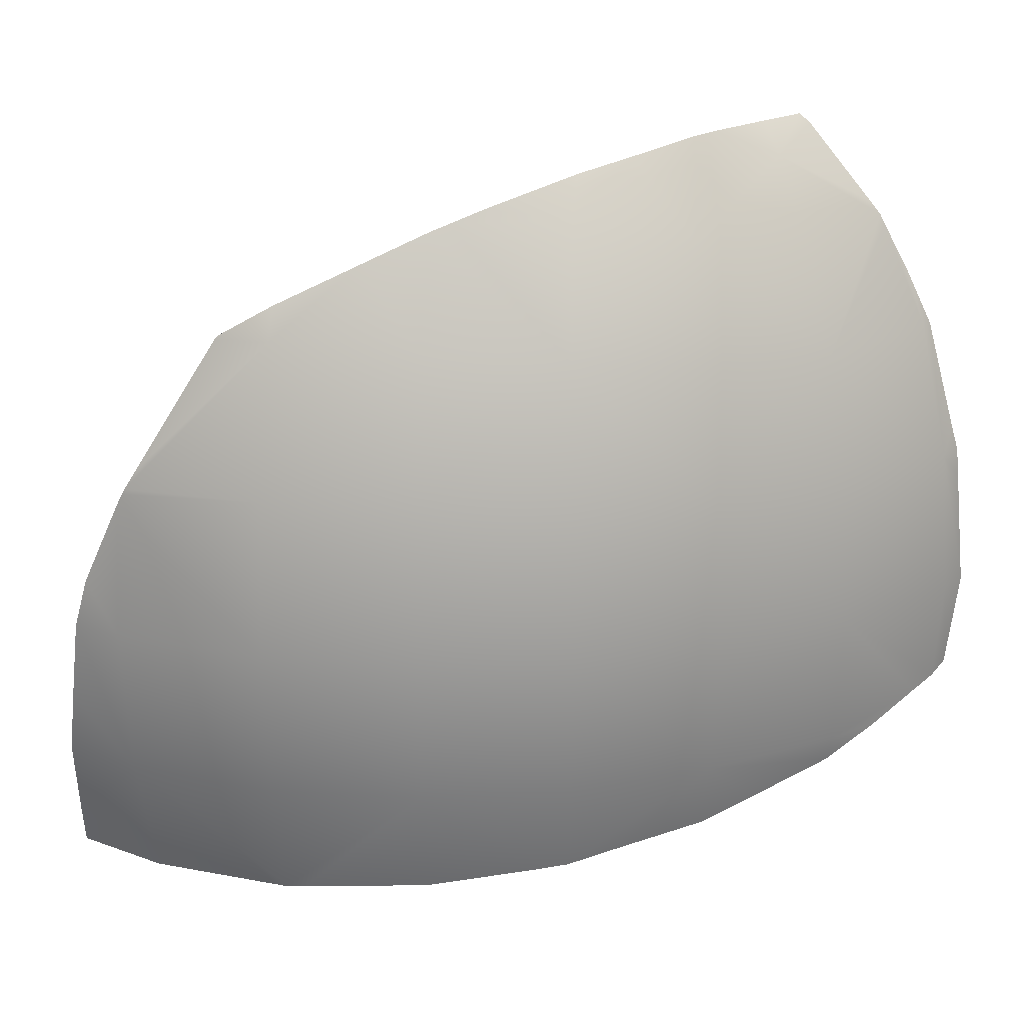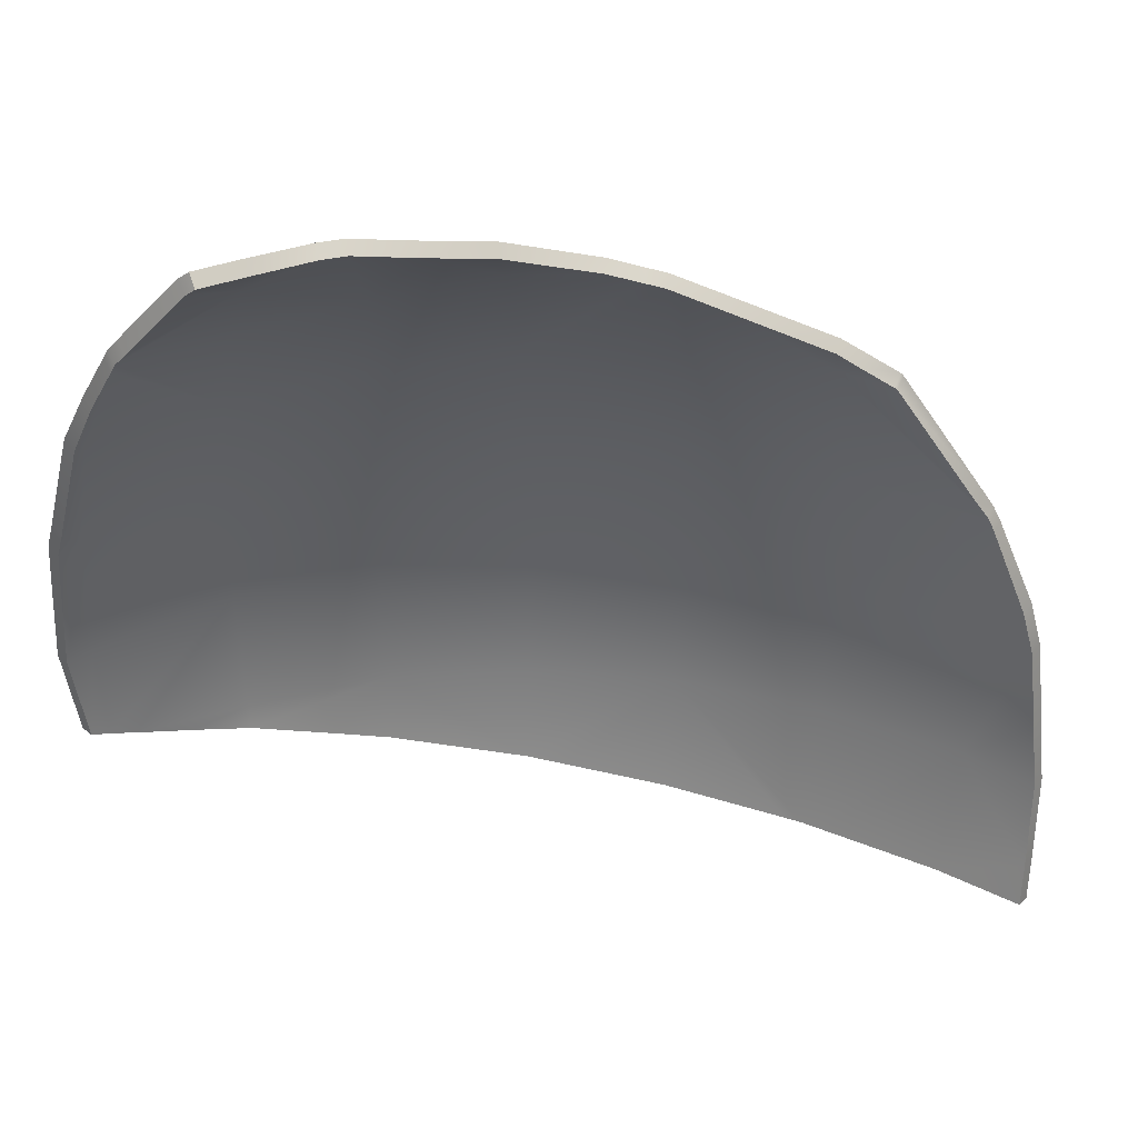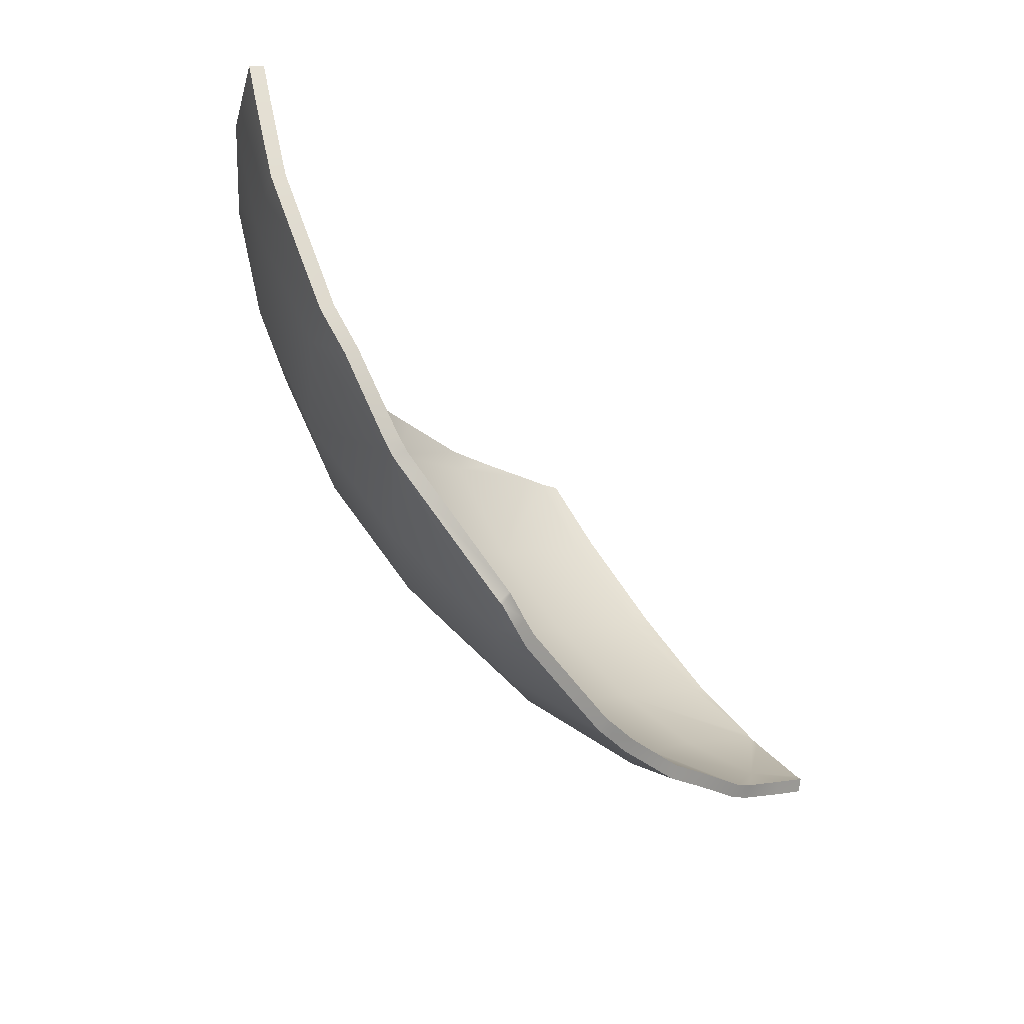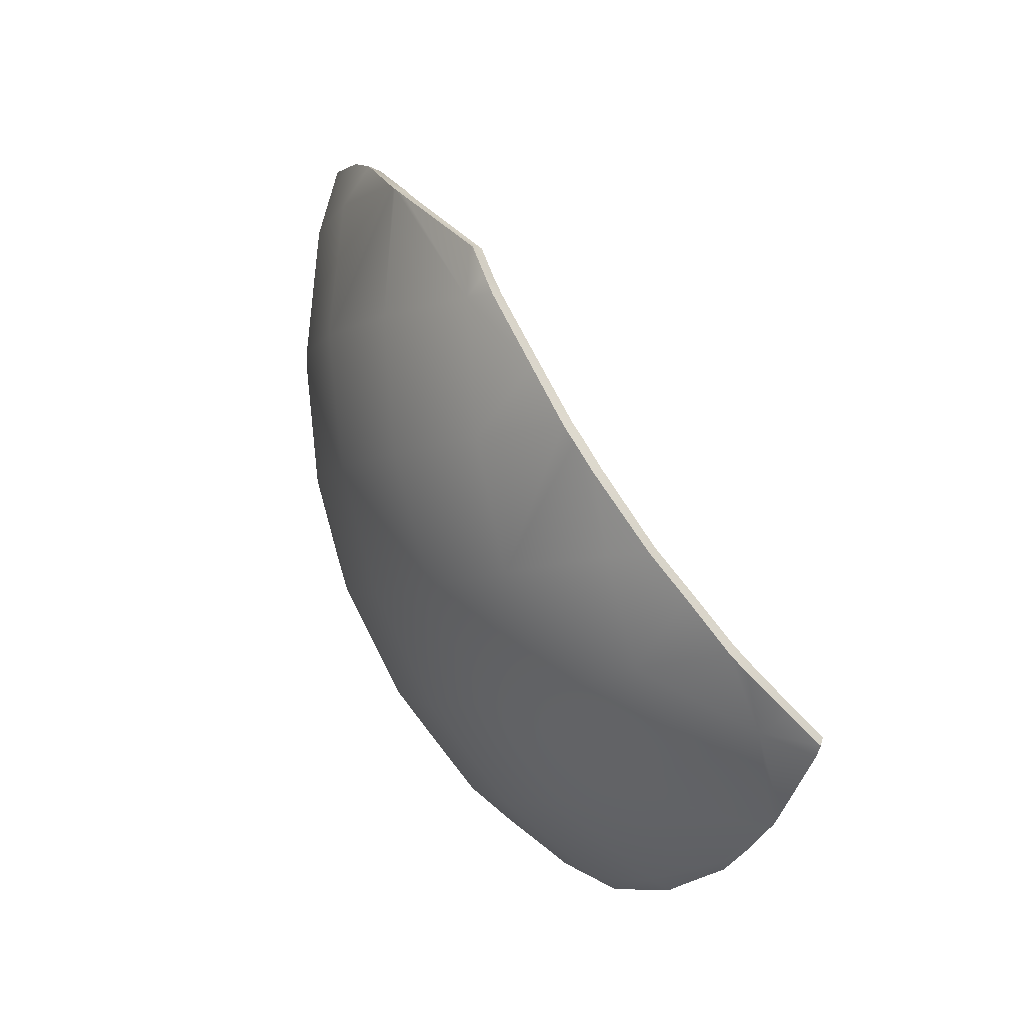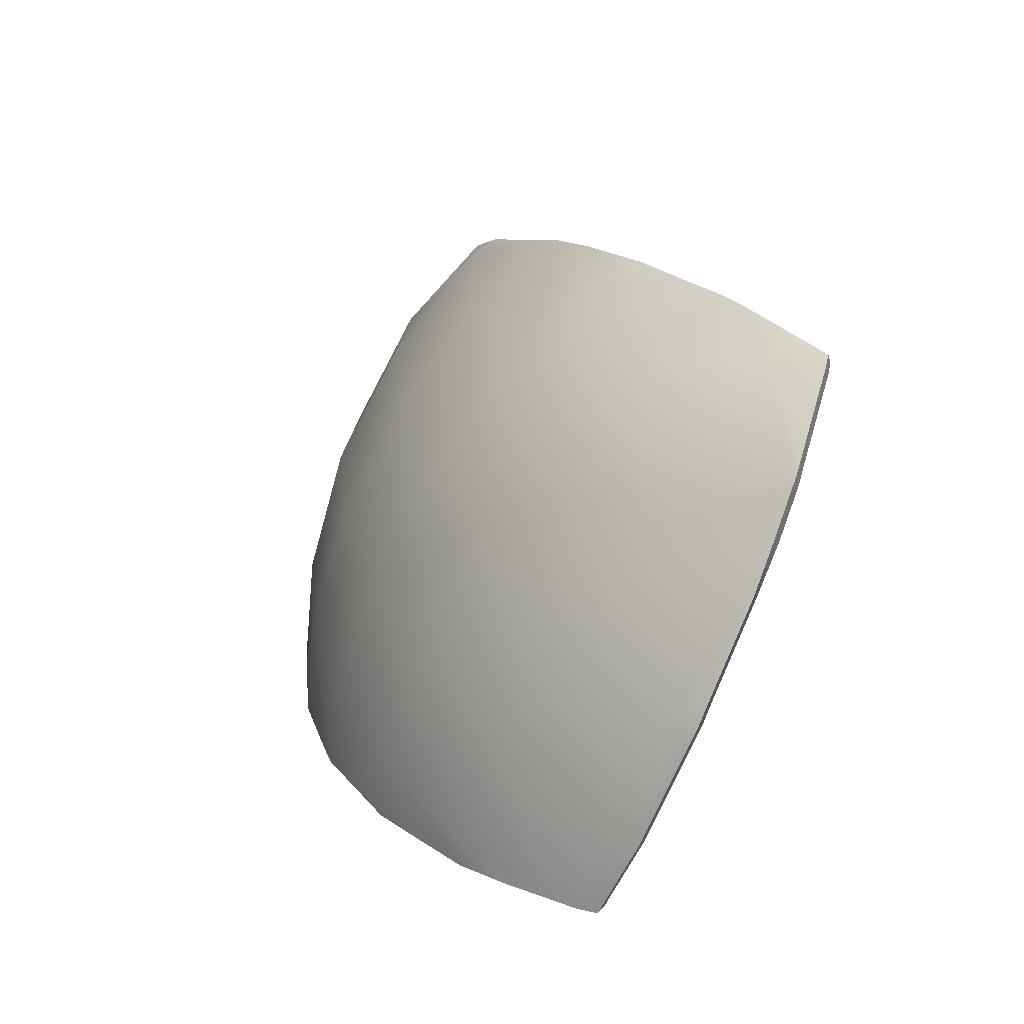
<metadata>
{"format":"obj","ext":"obj","renderer":"f3d","projection":"perspective","resolution":1024,"background":"white","views":[{"elev":20.6,"azim":103.2,"up":"+Y"},{"elev":41.0,"azim":-69.7,"up":"+Y"},{"elev":62.7,"azim":150.9,"up":"+Z"},{"elev":-3.9,"azim":158.5,"up":"+Z"},{"elev":-64.8,"azim":158.4,"up":"+Z"}]}
</metadata>
<code>
g Bomb_Explode_Thin_00
v -0.08659 0.2283 -0.1575
v -0.05736 0.2441 -0.1058
v -0.06893 0.2459 -0.118
v -0.01708 0.1865 -0.1157
v -0.03198 0.2348 -0.07133
v 0.01065 0.2026 -0.04214
v -0.008454 0.227 -0.04052
v 0.02279 0.2087 0.01212
v 0.03247 0.2007 0.0319
v 0.05027 0.121 -0.05014
v 0.03818 0.1963 0.04314
v 0.07352 0.128 0.04022
v 0.1008 0.03373 0.0371
v 0.05304 0.1767 0.08425
v 0.08244 0.1316 0.1356
v 0.07146 0.1523 0.1356
v 0.07425 0.1442 0.1499
v 0.07904 0.1302 0.1719
v 0.07806 0.1324 0.1704
v 0.09853 0.04604 0.2217
v 0.1013 0.03383 0.2289
v 0.11 0.03566 0.1356
v 0.1015 0.03033 0.2307
v 0.1207 -0.06475 0.1356
v 0.1018 0.02312 0.2343
v 0.11 -0.06475 0.236
v 0.09989 -0.03291 0.2603
v 0.1005 -0.06475 0.269
v 0.1008 -0.1632 0.2341
v 0.09258 -0.119 0.278
v 0.08609 -0.1615 0.2849
v 0.0691 -0.218 0.2888
v 0.07583 -0.2495 0.2312
v 0.06051 -0.2452 0.2904
v 0.08465 -0.2493 0.1474
v 0.08584 -0.2492 0.1356
v 0.11 -0.1652 0.1356
v 0.1008 -0.1632 0.0371
v 0.08489 -0.248 0.1224
v 0.07852 -0.2403 0.03965
v 0.06291 -0.2287 -0.02835
v 0.05698 -0.2244 -0.05217
v 0.11 -0.06475 0.03517
v 0.08244 -0.06475 -0.06077
v 0.07352 -0.1601 -0.05716
v 0.02989 -0.1565 -0.1415
v 0.04268 -0.2155 -0.08415
v 0.01989 -0.2012 -0.1364
v 7.629e-05 -0.1896 -0.1656
v -0.03196 -0.1711 -0.2121
v 0.07352 0.03061 -0.05716
v 0.02989 0.02701 -0.1415
v 0.03699 -0.06475 -0.1464
v -0.02345 -0.06475 -0.2206
v -0.02908 -0.1541 -0.215
v -0.06071 -0.1551 -0.2403
v -0.08834 -0.14 -0.2643
v -0.1013 -0.1329 -0.2758
v 0.01065 0.113 -0.1318
v -0.04331 0.1084 -0.2007
v -0.02908 0.02459 -0.215
v -0.1026 0.02701 -0.2739
v -0.09767 -0.06475 -0.281
v -0.1133 -0.1265 -0.2828
v -0.1153 -0.06475 -0.2904
v -0.1173 0.01026 -0.2835
v -0.1178 0.02765 -0.2818
v -0.1181 0.04295 -0.2774
v -0.1196 0.1137 -0.2582
v -0.1123 0.113 -0.2547
v -0.1201 0.1486 -0.2413
v -0.1205 0.1793 -0.2245
v -0.1205 0.1852 -0.2215
v -0.06288 0.1753 -0.1812
v -0.1206 0.1943 -0.214
v -0.1207 0.2436 -0.1727
v -0.08659 0.2283 -0.1575
v -0.1207 0.2495 -0.1656
v -0.1207 0.2436 -0.1727
v -0.09855 0.2482 -0.1455
v -0.06893 0.2459 -0.118
v -0.06415 0.2385 -0.101
v -0.09236 0.2225 -0.1517
v -0.07522 0.2403 -0.1126
v -0.02441 0.1817 -0.1109
v -0.03915 0.229 -0.06745
v 0.002725 0.1974 -0.03896
v -0.01574 0.2211 -0.0371
v 0.01431 0.204 0.01455
v 0.0239 0.1962 0.0344
v 0.04156 0.1175 -0.04667
v 0.02952 0.1917 0.04516
v 0.06441 0.1243 0.04201
v 0.0912 0.03187 0.03896
v 0.04423 0.1721 0.08524
v 0.07316 0.1279 0.1356
v 0.06263 0.1476 0.1359
v 0.06544 0.1395 0.1489
v 0.06969 0.1268 0.1709
v 0.06924 0.1278 0.1694
v 0.08896 0.04328 0.2207
v 0.09151 0.0322 0.2279
v 0.1002 0.03374 0.1356
v 0.09163 0.02932 0.2297
v 0.1107 -0.06475 0.1356
v 0.09196 0.02217 0.233
v 0.1002 -0.06475 0.2341
v 0.09032 -0.03386 0.2575
v 0.09093 -0.06461 0.2662
v 0.0912 -0.1614 0.2322
v 0.08302 -0.118 0.2752
v 0.07668 -0.1597 0.2822
v 0.05985 -0.2152 0.2862
v 0.06639 -0.2468 0.2294
v 0.05126 -0.2424 0.2878
v 0.07509 -0.2465 0.1465
v 0.07623 -0.2465 0.1355
v 0.1002 -0.1632 0.1356
v 0.0912 -0.1614 0.03896
v 0.07533 -0.2453 0.1234
v 0.06908 -0.2375 0.04139
v 0.05365 -0.226 -0.02563
v 0.048 -0.2218 -0.04861
v 0.1002 -0.06475 0.03709
v 0.07316 -0.06475 -0.05702
v 0.06441 -0.1583 -0.05346
v 0.02165 -0.1548 -0.1361
v 0.03412 -0.2129 -0.07964
v 0.01166 -0.1987 -0.1313
v -0.007481 -0.1873 -0.1595
v -0.039 -0.1687 -0.2054
v 0.06441 0.02882 -0.05346
v 0.02165 0.02532 -0.1361
v -0.03606 -0.1525 -0.208
v -0.06695 -0.154 -0.2326
v -0.03053 -0.06475 -0.2135
v -0.09462 -0.1391 -0.2566
v -0.107 -0.1319 -0.2676
v 0.02866 -0.06475 -0.1409
v 0.002725 0.1098 -0.1266
v -0.05003 0.1053 -0.194
v -0.03606 0.02299 -0.208
v -0.108 0.02532 -0.2657
v -0.1032 -0.06475 -0.2727
v -0.118 -0.1256 -0.274
v -0.12 -0.06477 -0.2816
v -0.122 0.009316 -0.2747
v -0.1224 0.02589 -0.2731
v -0.1225 0.04048 -0.2688
v -0.124 0.1105 -0.2498
v -0.1175 0.1098 -0.2468
v -0.1258 0.1447 -0.2341
v -0.1262 0.1754 -0.2173
v -0.1262 0.1807 -0.2146
v -0.0692 0.1708 -0.1748
v -0.126 0.189 -0.2076
v -0.1261 0.2376 -0.1668
v -0.126 0.2431 -0.1601
v -0.09236 0.2225 -0.1517
v -0.1261 0.2376 -0.1668
v -0.1039 0.2417 -0.1401
v -0.07522 0.2403 -0.1126
v -0.05736 0.2441 -0.1058
v -0.07522 0.2403 -0.1126
v -0.06893 0.2459 -0.118
v -0.06415 0.2385 -0.101
v -0.03198 0.2348 -0.07133
v -0.03915 0.229 -0.06745
v -0.008454 0.227 -0.04052
v -0.01574 0.2211 -0.0371
v 0.02279 0.2087 0.01212
v 0.01431 0.204 0.01455
v 0.03247 0.2007 0.0319
v 0.0239 0.1962 0.0344
v 0.03818 0.1963 0.04314
v 0.02952 0.1917 0.04516
v 0.05304 0.1767 0.08425
v 0.04423 0.1721 0.08524
v 0.07146 0.1523 0.1356
v 0.06263 0.1476 0.1359
v 0.07425 0.1442 0.1499
v 0.06544 0.1395 0.1489
v 0.07806 0.1324 0.1704
v 0.06924 0.1278 0.1694
v 0.07904 0.1302 0.1719
v 0.06969 0.1268 0.1709
v 0.09853 0.04604 0.2217
v 0.08896 0.04328 0.2207
v 0.1013 0.03383 0.2289
v 0.09151 0.0322 0.2279
v 0.1015 0.03033 0.2307
v 0.09163 0.02932 0.2297
v 0.1018 0.02312 0.2343
v 0.09196 0.02217 0.233
v 0.09989 -0.03291 0.2603
v 0.09032 -0.03386 0.2575
v 0.1005 -0.06475 0.269
v 0.09093 -0.06461 0.2662
v 0.09258 -0.119 0.278
v 0.08302 -0.118 0.2752
v 0.08609 -0.1615 0.2849
v 0.07668 -0.1597 0.2822
v 0.0691 -0.218 0.2888
v 0.05985 -0.2152 0.2862
v 0.06051 -0.2452 0.2904
v 0.05126 -0.2424 0.2878
v -0.1207 0.2495 -0.1656
v -0.1261 0.2376 -0.1668
v -0.1207 0.2436 -0.1727
v -0.126 0.2431 -0.1601
v -0.09855 0.2482 -0.1455
v -0.126 0.2431 -0.1601
v -0.1207 0.2495 -0.1656
v -0.1039 0.2417 -0.1401
v -0.06893 0.2459 -0.118
v -0.07522 0.2403 -0.1126
v -0.126 0.189 -0.2076
v -0.1207 0.2436 -0.1727
v -0.1261 0.2376 -0.1668
v -0.1206 0.1943 -0.214
v -0.1262 0.1807 -0.2146
v -0.1205 0.1852 -0.2215
v -0.1262 0.1754 -0.2173
v -0.1205 0.1793 -0.2245
v -0.1258 0.1447 -0.2341
v -0.1201 0.1486 -0.2413
v -0.124 0.1105 -0.2498
v -0.1196 0.1137 -0.2582
v -0.1225 0.04048 -0.2688
v -0.1181 0.04295 -0.2774
v -0.1224 0.02589 -0.2731
v -0.1178 0.02765 -0.2818
v -0.122 0.009316 -0.2747
v -0.1173 0.01026 -0.2835
v -0.12 -0.06477 -0.2816
v -0.1153 -0.06475 -0.2904
v -0.118 -0.1256 -0.274
v -0.1133 -0.1265 -0.2828
v -0.107 -0.1319 -0.2676
v -0.1133 -0.1265 -0.2828
v -0.118 -0.1256 -0.274
v -0.1013 -0.1329 -0.2758
v -0.09462 -0.1391 -0.2566
v -0.08834 -0.14 -0.2643
v -0.06695 -0.154 -0.2326
v -0.06071 -0.1551 -0.2403
v -0.039 -0.1687 -0.2054
v -0.03196 -0.1711 -0.2121
v -0.007481 -0.1873 -0.1595
v 7.629e-05 -0.1896 -0.1656
v 0.01166 -0.1987 -0.1313
v 0.01989 -0.2012 -0.1364
v 0.03412 -0.2129 -0.07964
v 0.04268 -0.2155 -0.08415
v 0.048 -0.2218 -0.04861
v 0.05698 -0.2244 -0.05217
v 0.05365 -0.226 -0.02563
v 0.06291 -0.2287 -0.02835
v 0.06908 -0.2375 0.04139
v 0.07852 -0.2403 0.03965
v 0.07533 -0.2453 0.1234
v 0.08489 -0.248 0.1224
v 0.07623 -0.2465 0.1355
v 0.08584 -0.2492 0.1356
v 0.07509 -0.2465 0.1465
v 0.08465 -0.2493 0.1474
v 0.06639 -0.2468 0.2294
v 0.07583 -0.2495 0.2312
v 0.05126 -0.2424 0.2878
v 0.06051 -0.2452 0.2904
g Bomb_Explode_Thin_00_0
f 3 2 1
f 4 1 2
f 2 5 4
f 4 5 6
f 7 6 5
f 6 7 8
f 8 9 6
f 10 6 9
f 6 10 4
f 9 11 10
f 12 10 11
f 12 13 10
f 11 14 12
f 15 12 14
f 12 15 13
f 15 14 16
f 15 16 17
f 15 17 18
f 19 18 17
f 15 18 20
f 20 21 15
f 22 15 21
f 22 13 15
f 21 23 22
f 24 22 23
f 22 24 13
f 23 25 24
f 26 24 25
f 25 27 26
f 28 26 27
f 26 28 29
f 26 29 24
f 30 29 28
f 29 30 31
f 31 32 29
f 29 32 33
f 34 33 32
f 33 35 29
f 35 36 29
f 37 29 36
f 37 24 29
f 37 36 38
f 37 38 24
f 39 38 36
f 38 39 40
f 40 41 38
f 41 42 38
f 43 24 38
f 43 38 44
f 43 13 24
f 43 44 13
f 45 38 42
f 45 44 38
f 45 42 46
f 45 46 44
f 47 46 42
f 46 47 48
f 48 49 46
f 49 50 46
f 51 13 44
f 51 44 52
f 51 10 13
f 51 52 10
f 53 44 46
f 53 52 44
f 53 46 54
f 53 54 52
f 55 46 50
f 55 54 46
f 55 50 56
f 56 57 55
f 54 55 57
f 57 58 54
f 59 10 52
f 59 52 60
f 59 60 4
f 59 4 10
f 61 52 54
f 61 60 52
f 61 54 62
f 61 62 60
f 63 62 54
f 63 54 58
f 58 64 63
f 65 63 64
f 63 65 62
f 66 62 65
f 62 66 67
f 67 68 62
f 68 69 62
f 70 62 69
f 70 60 62
f 70 69 71
f 71 72 70
f 60 70 72
f 72 73 60
f 74 60 73
f 74 4 60
f 74 1 4
f 74 73 1
f 75 1 73
f 1 75 76
f 79 78 77
f 80 77 78
f 77 80 81
f 84 83 82
f 85 82 83
f 82 85 86
f 85 87 86
f 88 86 87
f 87 89 88
f 89 87 90
f 91 90 87
f 87 85 91
f 90 91 92
f 93 92 91
f 93 91 94
f 92 93 95
f 96 95 93
f 93 94 96
f 96 97 95
f 96 98 97
f 96 99 98
f 100 98 99
f 96 101 99
f 101 96 102
f 103 102 96
f 103 96 94
f 102 103 104
f 105 104 103
f 103 94 105
f 104 105 106
f 107 106 105
f 106 107 108
f 109 108 107
f 107 110 109
f 107 105 110
f 111 109 110
f 110 112 111
f 112 110 113
f 110 114 113
f 115 113 114
f 114 110 116
f 116 110 117
f 118 117 110
f 118 110 105
f 118 119 117
f 118 105 119
f 120 117 119
f 119 121 120
f 121 119 122
f 122 119 123
f 124 119 105
f 124 125 119
f 124 105 94
f 124 94 125
f 126 123 119
f 126 119 125
f 126 127 123
f 126 125 127
f 128 123 127
f 127 129 128
f 129 127 130
f 130 127 131
f 132 125 94
f 132 133 125
f 132 94 91
f 132 91 133
f 134 131 127
f 134 135 131
f 134 127 136
f 136 137 134
f 135 134 137
f 137 136 138
f 139 127 125
f 139 125 133
f 139 136 127
f 139 133 136
f 140 133 91
f 140 141 133
f 142 133 141
f 142 136 133
f 140 91 85
f 140 85 141
f 142 143 136
f 142 141 143
f 144 136 143
f 144 138 136
f 138 144 145
f 146 145 144
f 144 143 146
f 147 146 143
f 143 148 147
f 148 143 149
f 149 143 150
f 151 150 143
f 151 143 141
f 151 152 150
f 152 151 153
f 141 153 151
f 153 141 154
f 155 154 141
f 155 141 85
f 155 85 83
f 155 83 154
f 156 154 83
f 83 157 156
f 160 159 158
f 161 158 159
f 159 162 161
f 165 164 163
f 166 163 164
f 163 166 167
f 168 167 166
f 167 168 169
f 170 169 168
f 169 170 171
f 172 171 170
f 171 172 173
f 174 173 172
f 173 174 175
f 176 175 174
f 175 176 177
f 178 177 176
f 177 178 179
f 180 179 178
f 179 180 181
f 182 181 180
f 181 182 183
f 184 183 182
f 183 184 185
f 186 185 184
f 185 186 187
f 188 187 186
f 187 188 189
f 190 189 188
f 189 190 191
f 192 191 190
f 191 192 193
f 194 193 192
f 193 194 195
f 196 195 194
f 195 196 197
f 198 197 196
f 197 198 199
f 200 199 198
f 199 200 201
f 202 201 200
f 201 202 203
f 204 203 202
f 203 204 205
f 206 205 204
f 209 208 207
f 210 207 208
f 213 212 211
f 214 211 212
f 211 214 215
f 216 215 214
f 219 218 217
f 220 217 218
f 217 220 221
f 222 221 220
f 221 222 223
f 224 223 222
f 223 224 225
f 226 225 224
f 225 226 227
f 228 227 226
f 227 228 229
f 230 229 228
f 229 230 231
f 232 231 230
f 231 232 233
f 234 233 232
f 233 234 235
f 236 235 234
f 235 236 237
f 238 237 236
f 241 240 239
f 242 239 240
f 239 242 243
f 244 243 242
f 243 244 245
f 246 245 244
f 245 246 247
f 248 247 246
f 247 248 249
f 250 249 248
f 249 250 251
f 252 251 250
f 251 252 253
f 254 253 252
f 253 254 255
f 256 255 254
f 255 256 257
f 258 257 256
f 257 258 259
f 260 259 258
f 259 260 261
f 262 261 260
f 261 262 263
f 264 263 262
f 263 264 265
f 266 265 264
f 265 266 267
f 268 267 266
f 267 268 269
f 270 269 268

</code>
